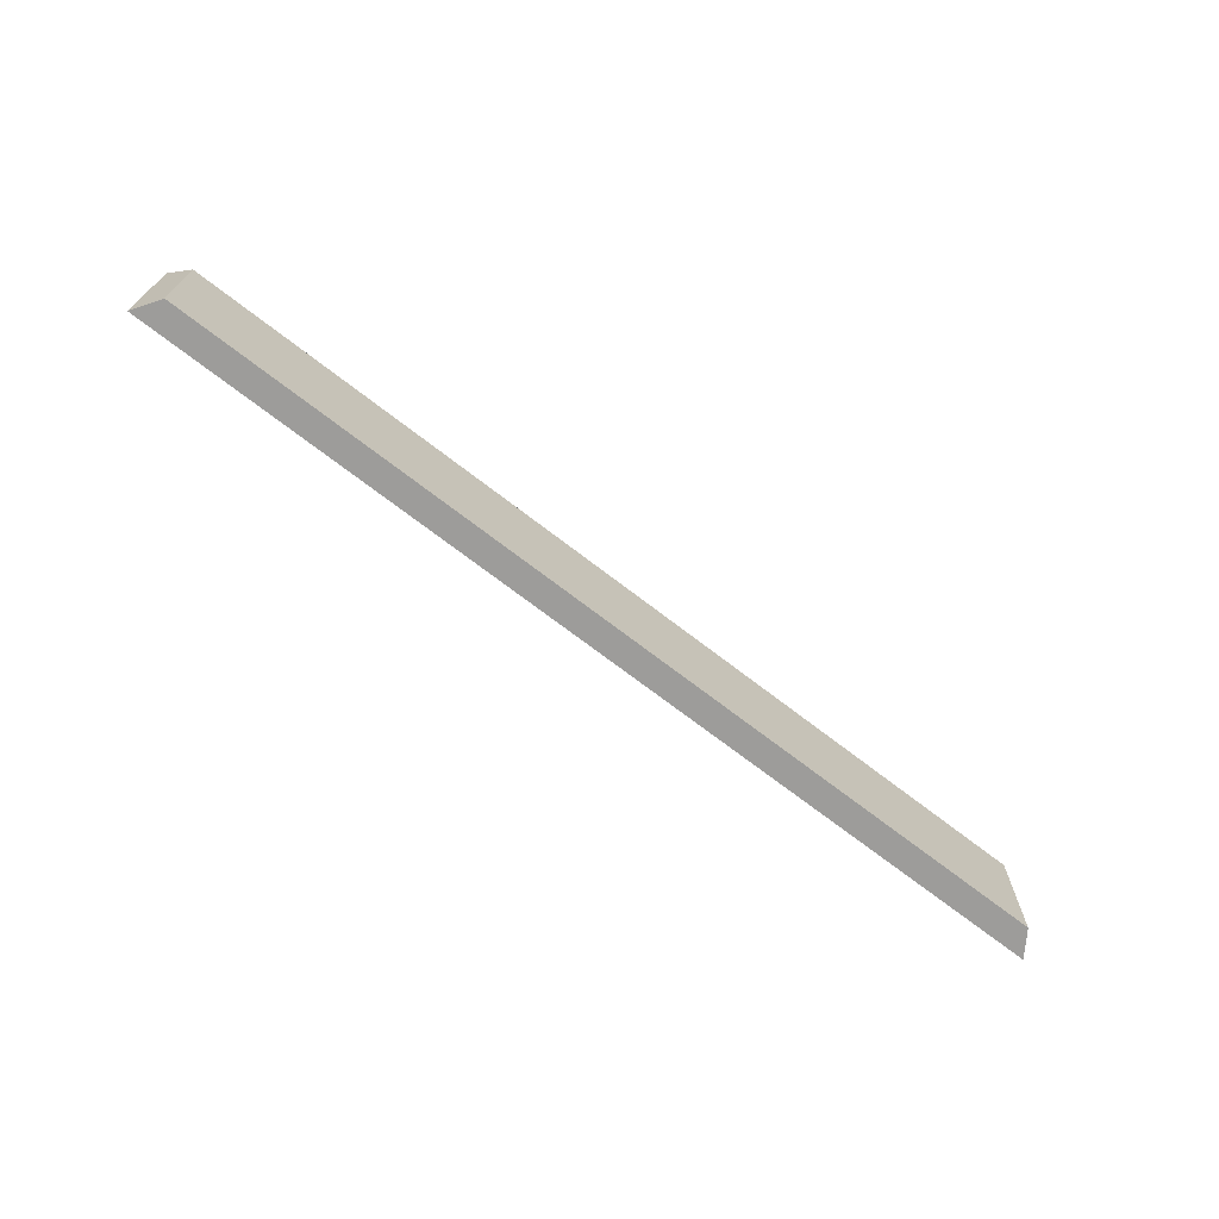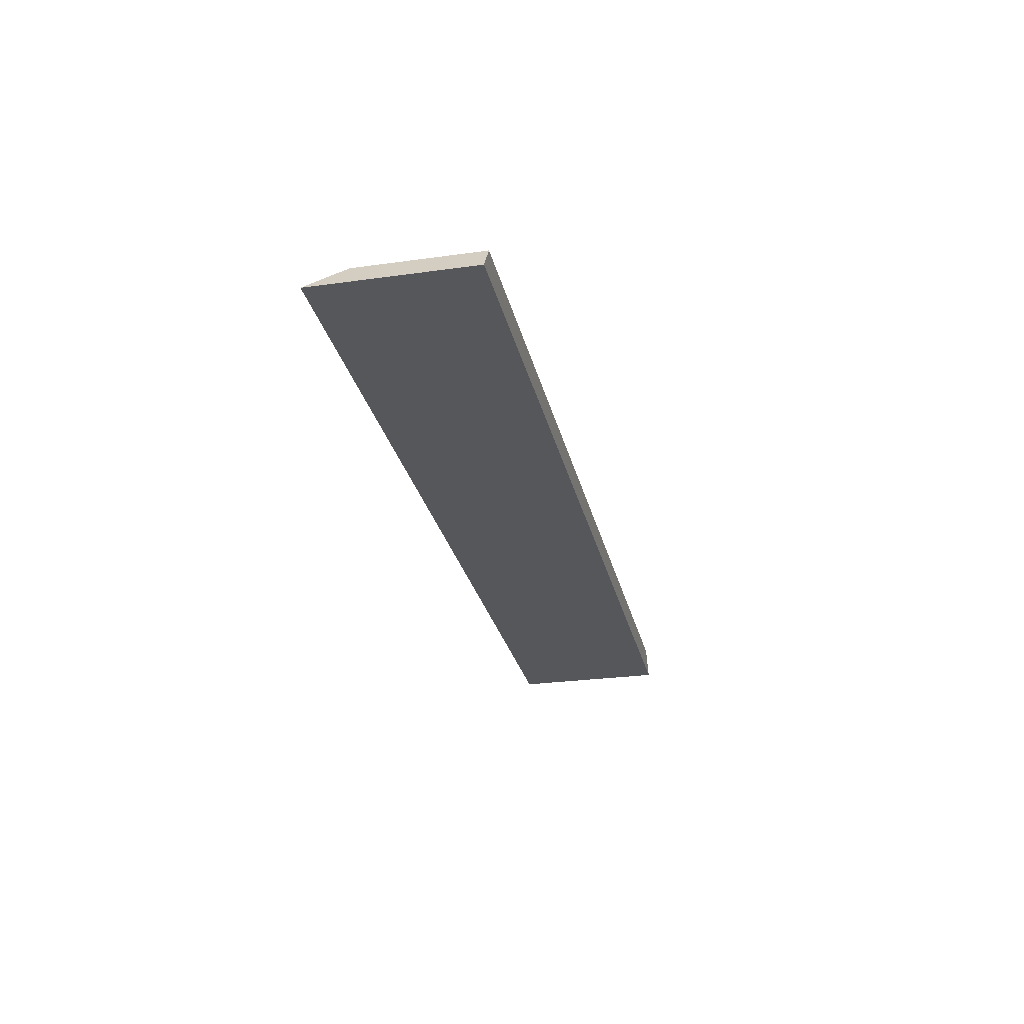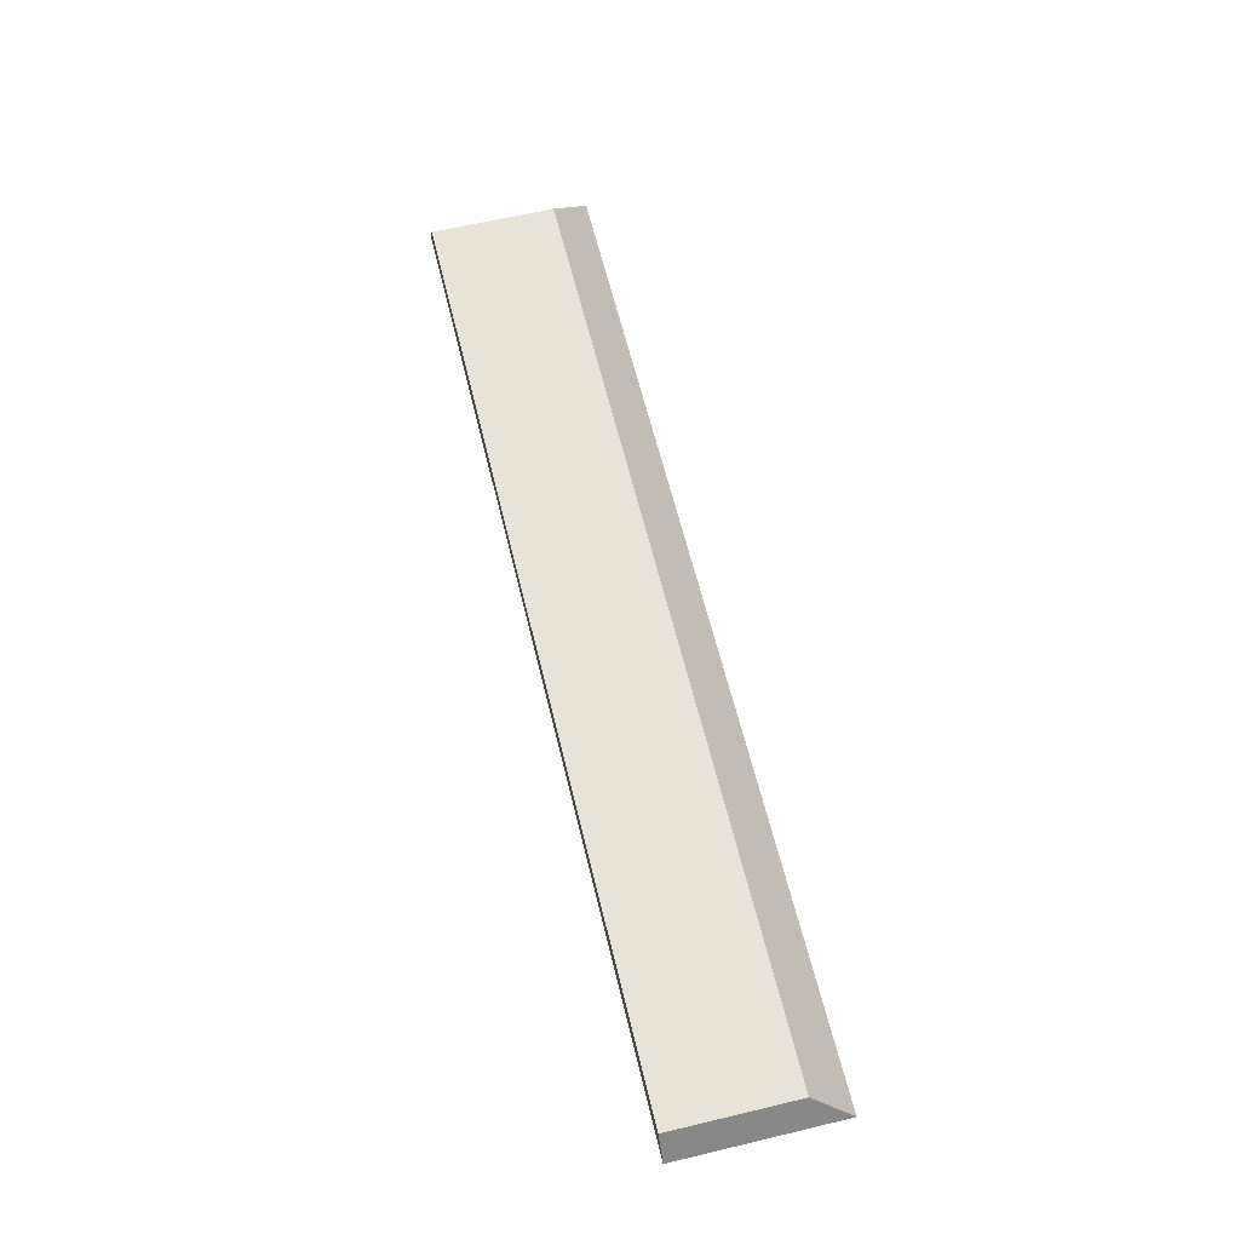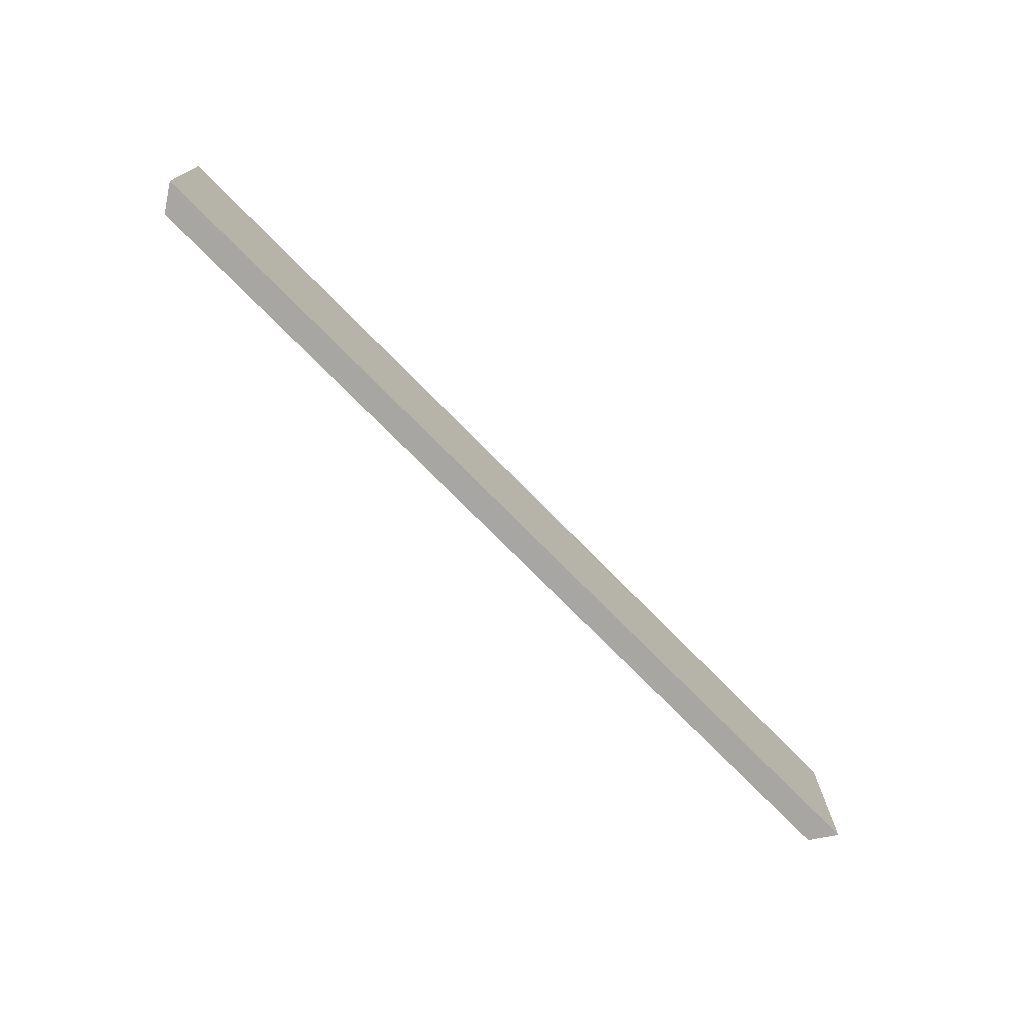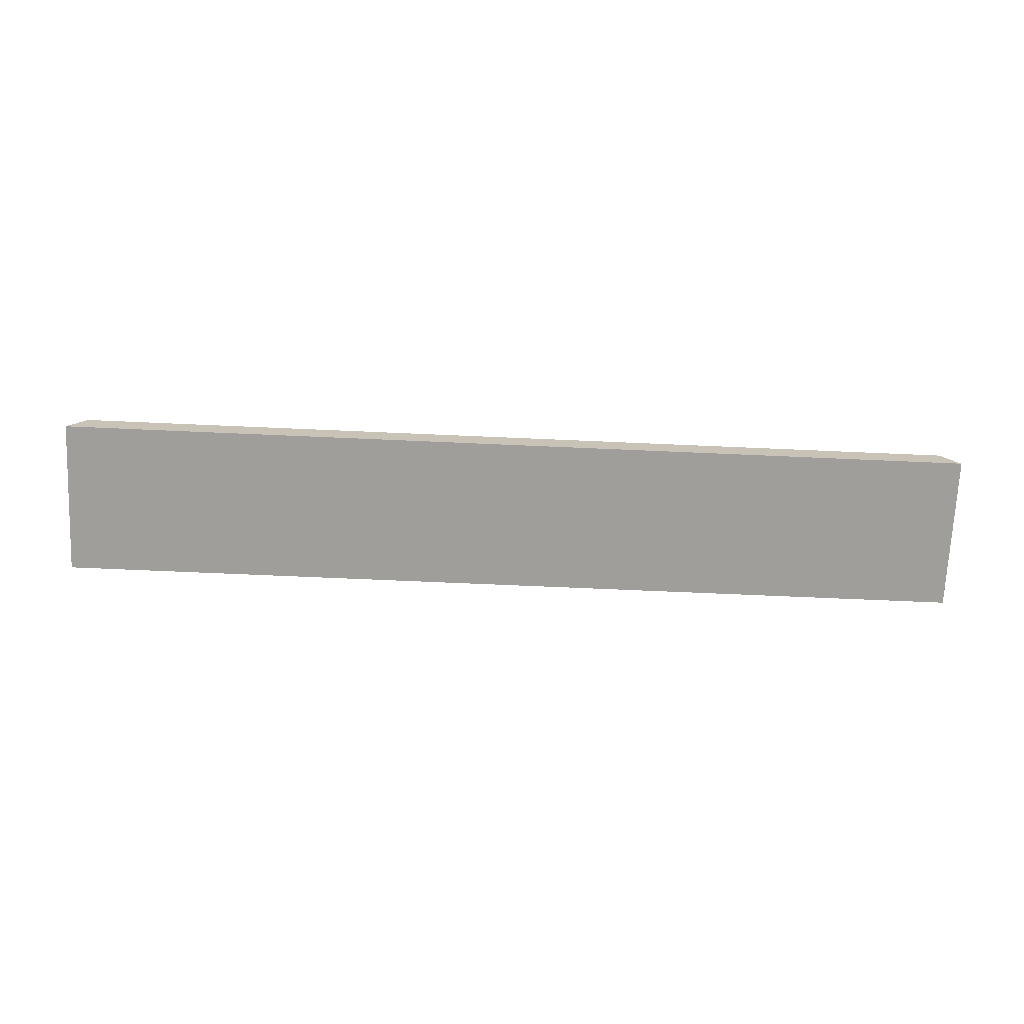
<metadata>
{"format":"obj","ext":"obj","renderer":"f3d","projection":"perspective","resolution":1024,"background":"white","views":[{"elev":-70.3,"azim":142.2,"up":"+Z"},{"elev":-26.8,"azim":102.3,"up":"+Y"},{"elev":61.9,"azim":-103.6,"up":"+Y"},{"elev":-74.1,"azim":-45.5,"up":"+Z"},{"elev":-70.8,"azim":177.5,"up":"+Y"}]}
</metadata>
<code>
o Group2/mesh2/mesh2-geometry#mesh2-geometry
v 0.03294 -0.001702 0.2755
v -0.4926 -0.001702 0.1872
v -0.4926 -0.001702 0.2755
v 0.03294 -0.001702 0.1872
v -0.4828 0.01301 0.2551
v 0.02313 0.01301 0.2551
v -0.4828 0.01301 0.1872
v 0.02313 0.01301 0.1872
f 1 2 3
f 2 1 4
f 3 2 1
f 4 1 2
f 5 2 3
f 3 2 5
f 6 3 1
f 1 3 6
f 4 6 1
f 1 6 4
f 7 4 2
f 2 4 7
f 2 5 7
f 7 5 2
f 3 6 5
f 5 6 3
f 6 4 8
f 8 4 6
f 4 7 8
f 8 7 4
f 6 7 5
f 5 7 6
f 7 6 8
f 8 6 7

</code>
